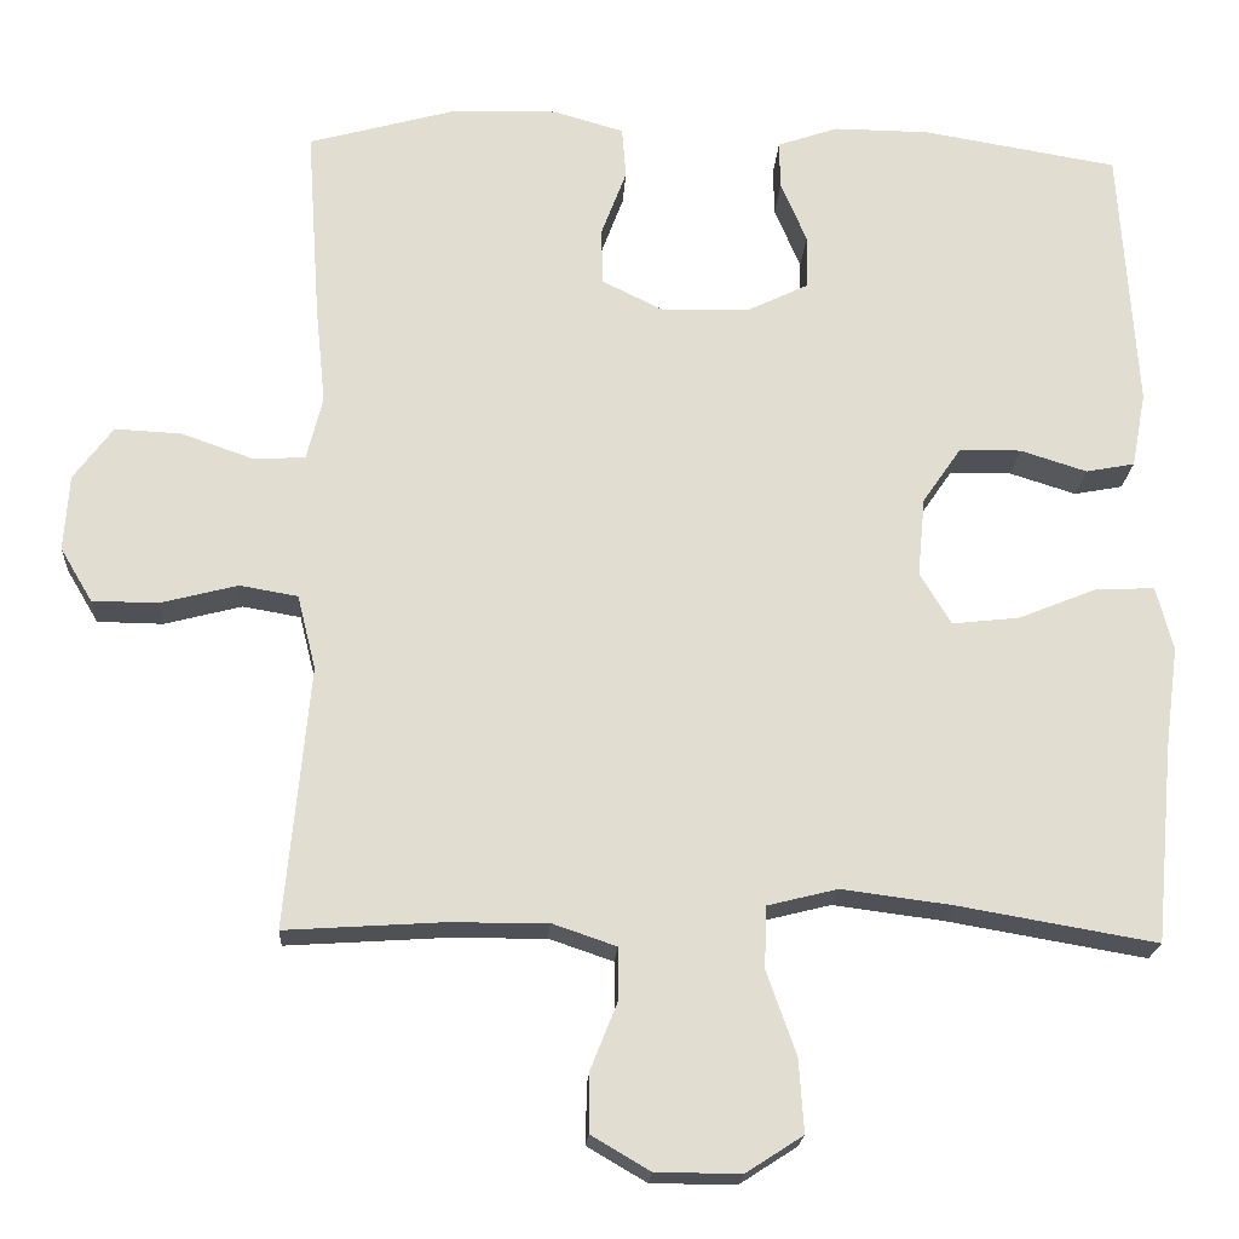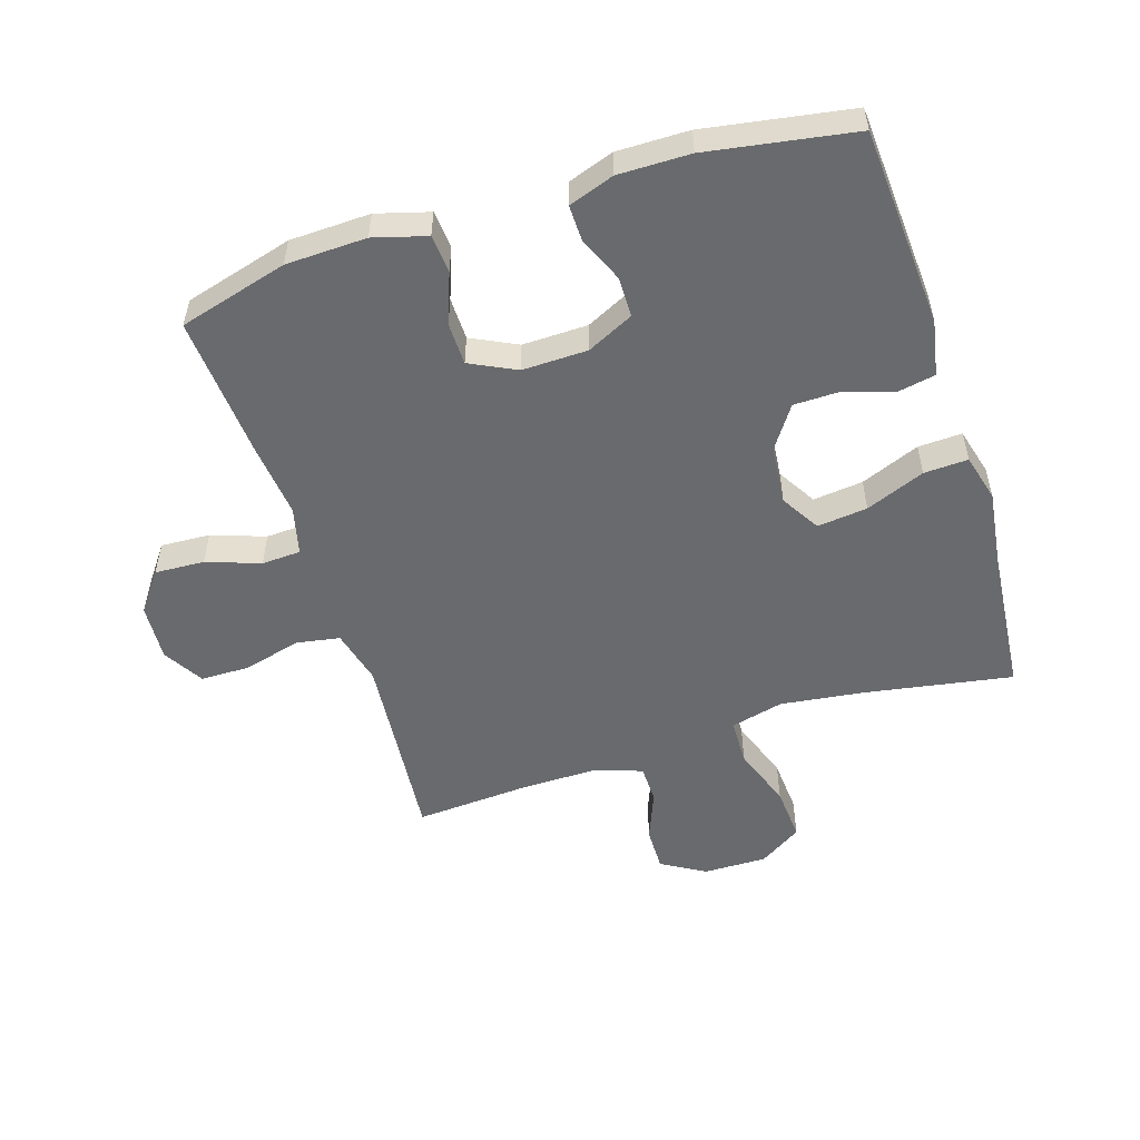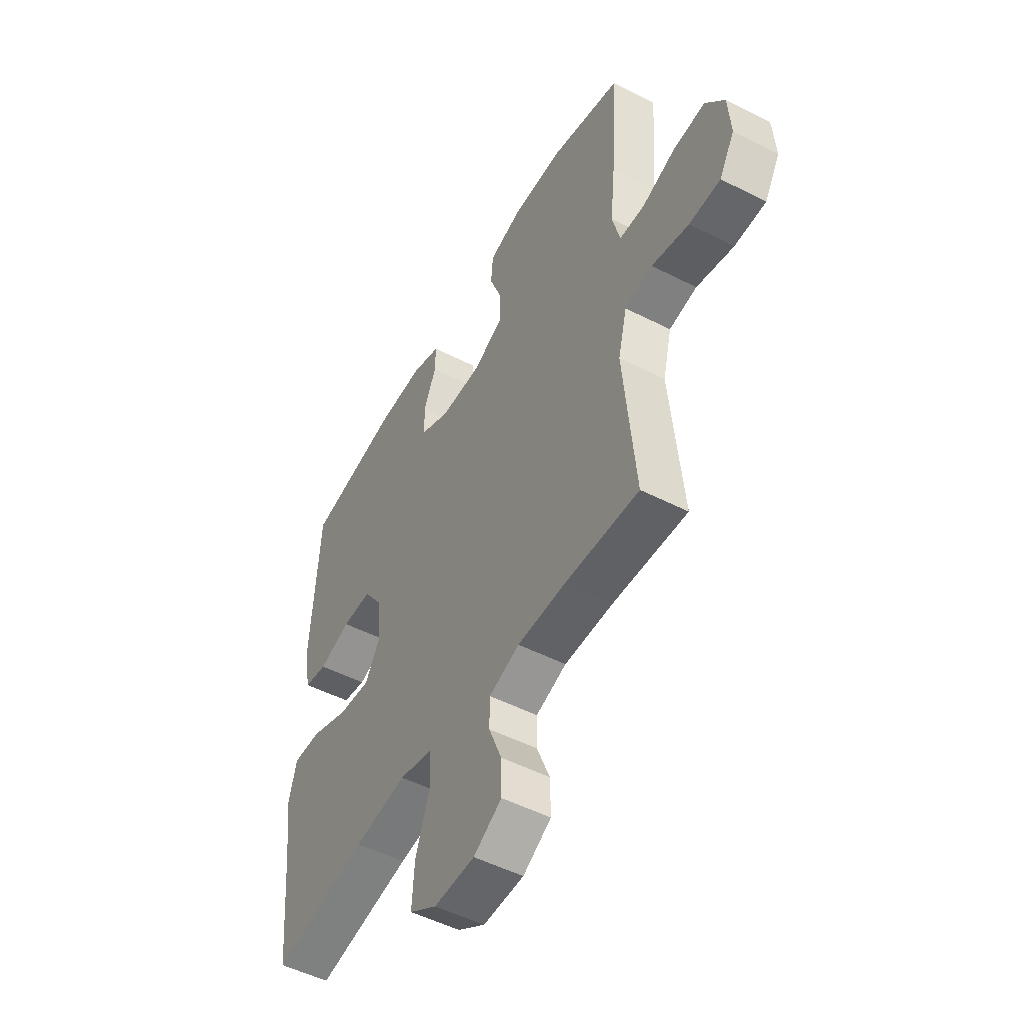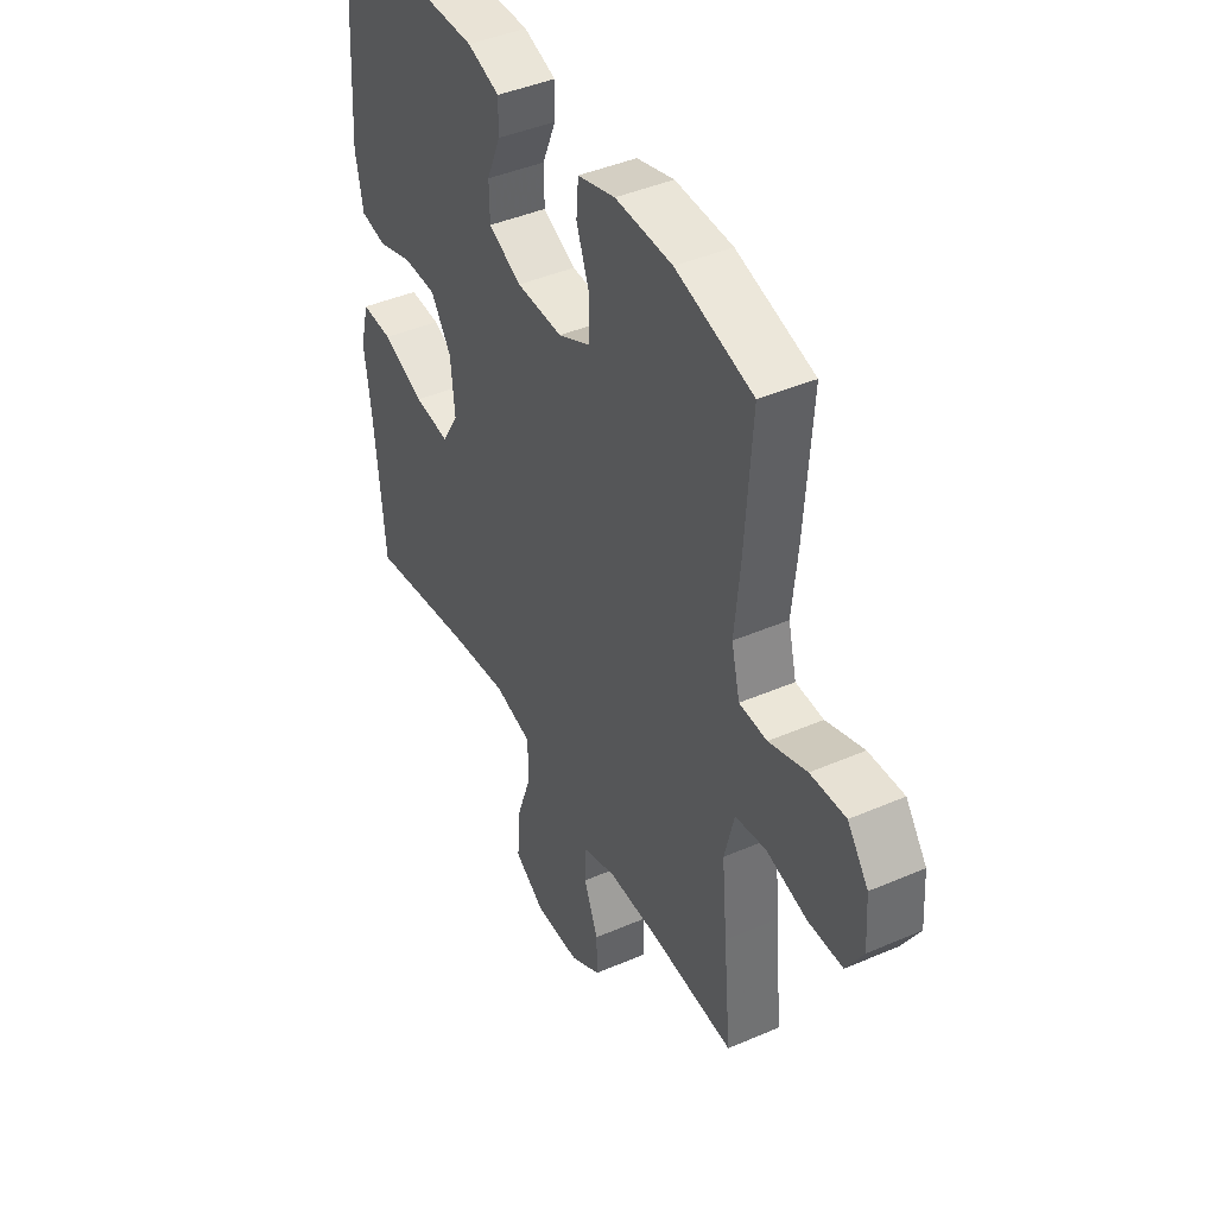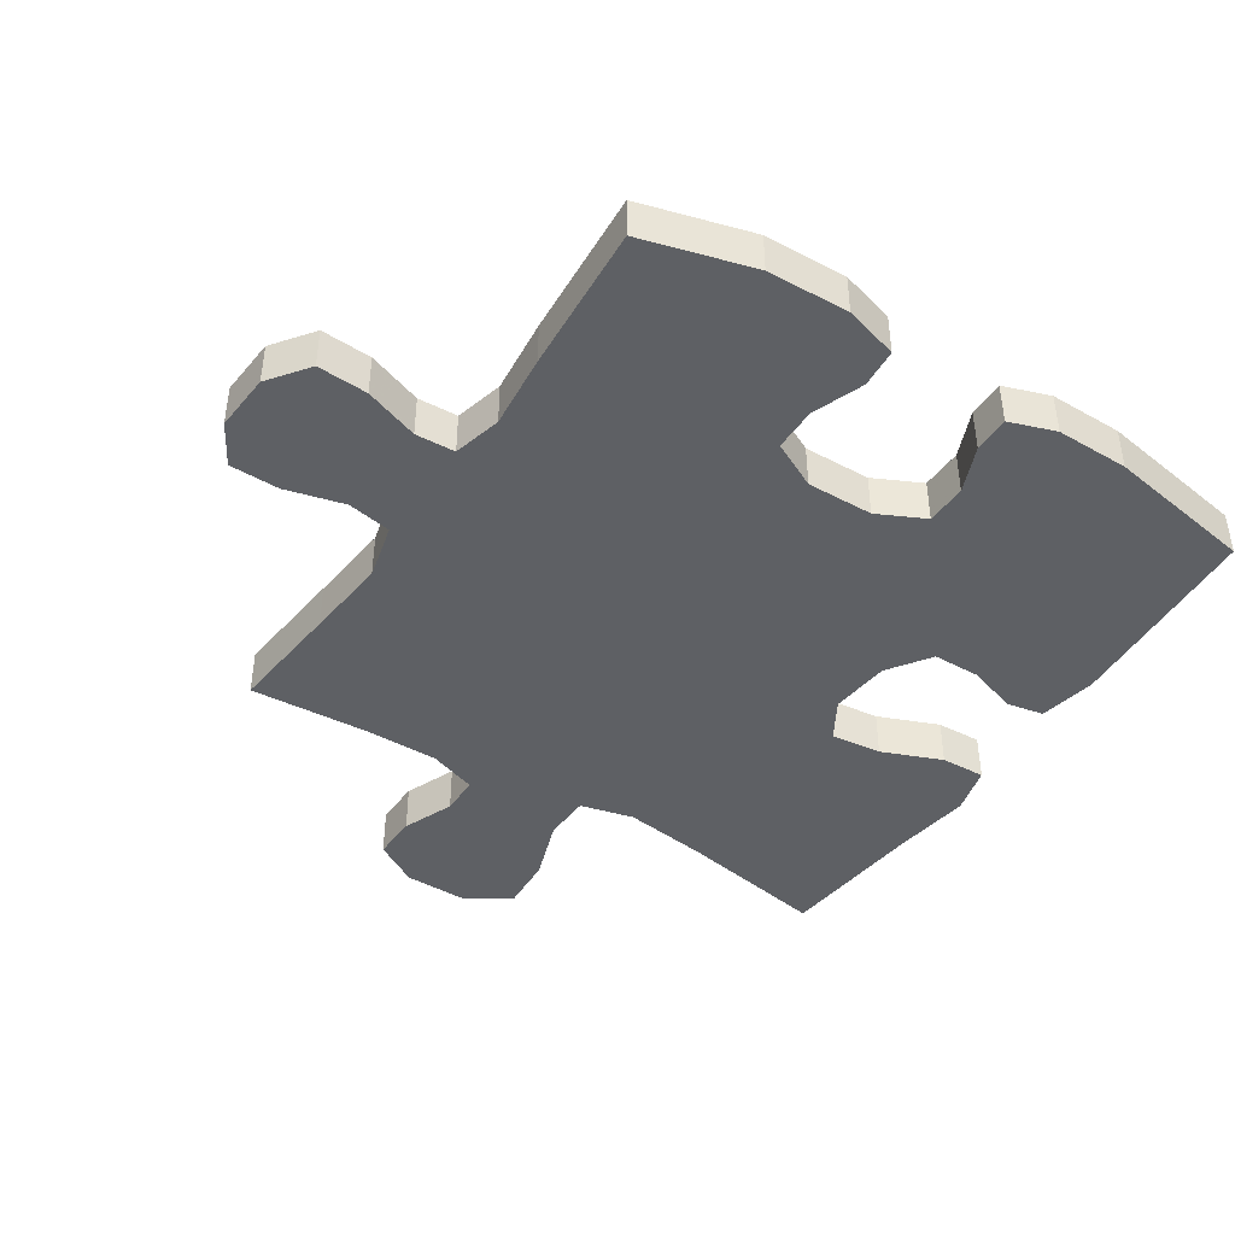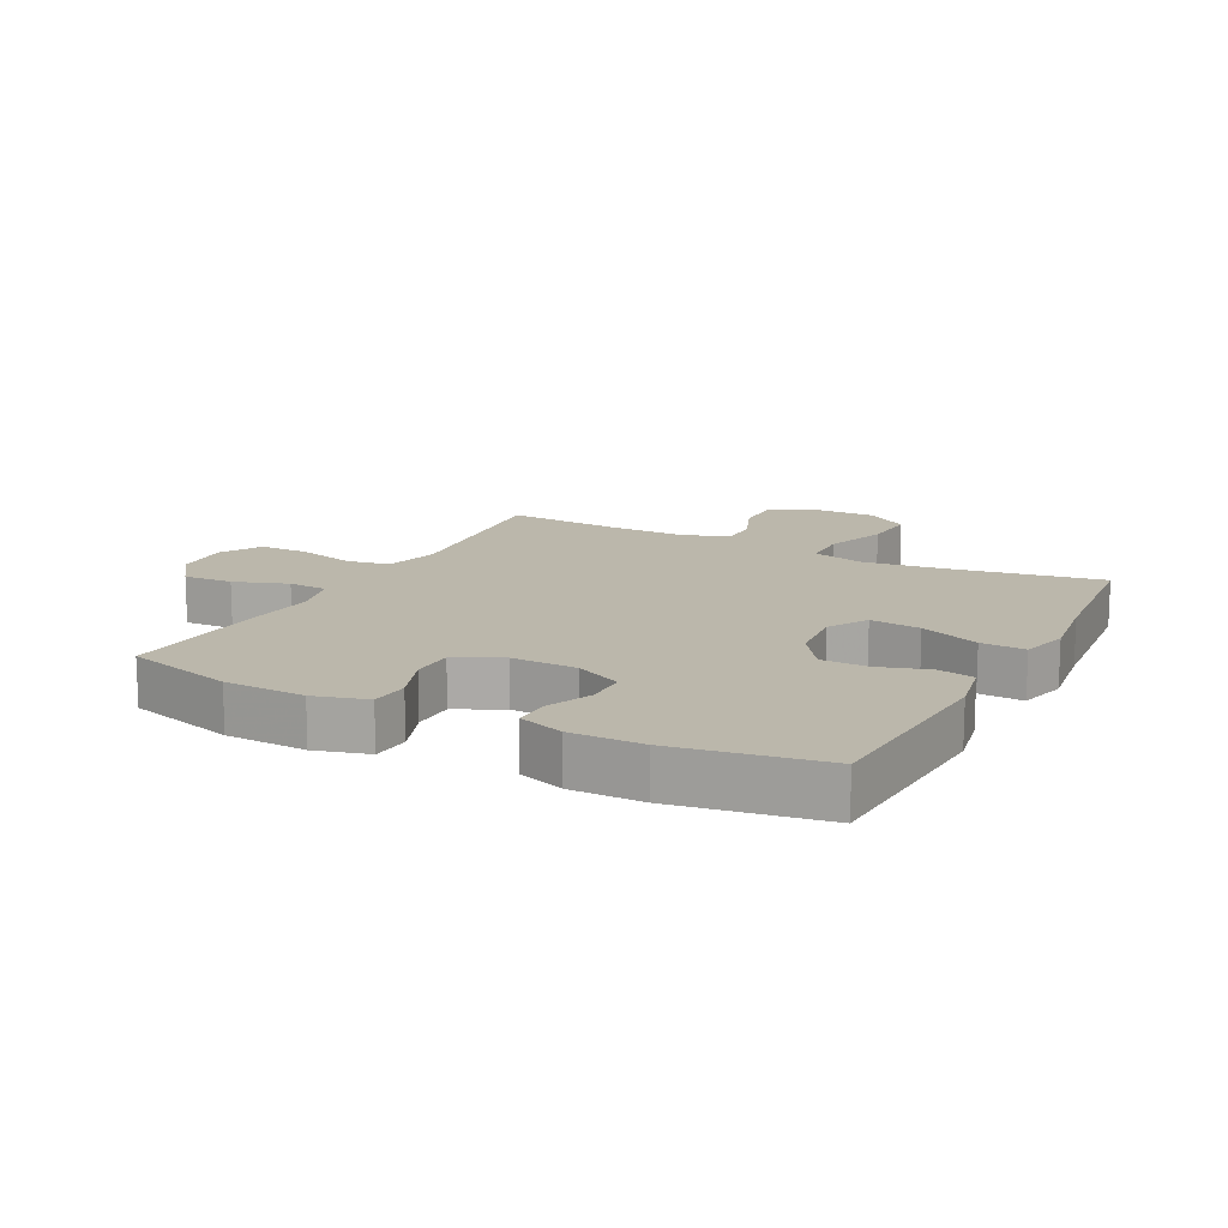
<metadata>
{"format":"obj","ext":"obj","renderer":"f3d","projection":"perspective","resolution":1024,"background":"white","views":[{"elev":-20.4,"azim":-3.4,"up":"+Z"},{"elev":-53.0,"azim":17.7,"up":"+Y"},{"elev":-51.0,"azim":-119.1,"up":"+Z"},{"elev":42.7,"azim":-117.3,"up":"+Z"},{"elev":-43.0,"azim":-33.2,"up":"+Y"},{"elev":14.2,"azim":27.5,"up":"+Y"}]}
</metadata>
<code>
v 0.5 0.07 0.5
v 0.52 0.07 0.182
v 0.503 0.07 0.093
v 0.445 0.07 0.082
v 0.366 0.07 0.107
v 0.292 0.07 0.106
v 0.246 0.07 0.039
v 0.237 0.07 -0.055
v 0.274 0.07 -0.117
v 0.354 0.07 -0.108
v 0.448 0.07 -0.07
v 0.518 0.07 -0.067
v 0.538 0.07 -0.143
v 0.522 0.07 -0.263
v 0.5 0.07 -0.5
v 0.263 0.07 -0.459
v 0.132 0.07 -0.442
v 0.048 0.07 -0.463
v 0.046 0.07 -0.537
v 0.081 0.07 -0.636
v 0.087 0.07 -0.723
v 0.019 0.07 -0.767
v -0.082 0.07 -0.766
v -0.152 0.07 -0.725
v -0.151 0.07 -0.654
v -0.119 0.07 -0.574
v -0.12 0.07 -0.513
v -0.196 0.07 -0.487
v -0.316 0.07 -0.488
v -0.5 0.07 -0.5
v -0.483 0.07 -0.319
v -0.471 0.07 -0.188
v -0.493 0.07 -0.1
v -0.562 0.07 -0.088
v -0.654 0.07 -0.112
v -0.732 0.07 -0.111
v -0.77 0.07 -0.047
v -0.764 0.07 0.044
v -0.717 0.07 0.107
v -0.638 0.07 0.103
v -0.553 0.07 0.073
v -0.491 0.07 0.076
v -0.472 0.07 0.152
v -0.484 0.07 0.269
v -0.5 0.07 0.5
v -0.327 0.07 0.548
v -0.199 0.07 0.552
v -0.115 0.07 0.528
v -0.11 0.07 0.467
v -0.14 0.07 0.387
v -0.139 0.07 0.319
v -0.066 0.07 0.283
v 0.038 0.07 0.285
v 0.112 0.07 0.321
v 0.113 0.07 0.385
v 0.082 0.07 0.458
v 0.081 0.07 0.515
v 0.153 0.07 0.54
v 0.267 0.07 0.539
v 0.5 0 0.5
v 0.52 0 0.182
v 0.503 0 0.093
v 0.445 0 0.082
v 0.366 0 0.107
v 0.292 0 0.106
v 0.246 0 0.039
v 0.237 0 -0.055
v 0.274 0 -0.117
v 0.354 0 -0.108
v 0.448 0 -0.07
v 0.518 0 -0.067
v 0.538 0 -0.143
v 0.522 0 -0.263
v 0.5 0 -0.5
v 0.263 0 -0.459
v 0.132 0 -0.442
v 0.048 0 -0.463
v 0.046 0 -0.537
v 0.081 0 -0.636
v 0.087 0 -0.723
v 0.019 0 -0.767
v -0.082 0 -0.766
v -0.152 0 -0.725
v -0.151 0 -0.654
v -0.119 0 -0.574
v -0.12 0 -0.513
v -0.196 0 -0.487
v -0.316 0 -0.488
v -0.5 0 -0.5
v -0.483 0 -0.319
v -0.471 0 -0.188
v -0.493 0 -0.1
v -0.562 0 -0.088
v -0.654 0 -0.112
v -0.732 0 -0.111
v -0.77 0 -0.047
v -0.764 0 0.044
v -0.717 0 0.107
v -0.638 0 0.103
v -0.553 0 0.073
v -0.491 0 0.076
v -0.472 0 0.152
v -0.484 0 0.269
v -0.5 0 0.5
v -0.327 0 0.548
v -0.199 0 0.552
v -0.115 0 0.528
v -0.11 0 0.467
v -0.14 0 0.387
v -0.139 0 0.319
v -0.066 0 0.283
v 0.038 0 0.285
v 0.112 0 0.321
v 0.113 0 0.385
v 0.082 0 0.458
v 0.081 0 0.515
v 0.153 0 0.54
v 0.267 0 0.539
f 3 4 5
f 2 3 5
f 1 2 5
f 59 1 5
f 58 59 5
f 57 58 5
f 56 57 5
f 55 56 5
f 54 55 5 6
f 53 54 6 7
f 52 53 7 8
f 51 52 8 9
f 48 49 50
f 47 48 50
f 46 47 50
f 45 46 50
f 44 45 50
f 43 44 50
f 42 43 50 51
f 39 40 41
f 38 39 41
f 37 38 41
f 36 37 41
f 35 36 41
f 34 35 41
f 33 34 41 42
f 42 51 9
f 33 42 9
f 32 33 9
f 29 30 31
f 31 32 9
f 29 31 9
f 28 29 9
f 24 25 26
f 23 24 26
f 22 23 26
f 21 22 26
f 20 21 26
f 19 20 26
f 18 19 26 27
f 14 15 16
f 14 16 17
f 13 14 17
f 12 13 17
f 11 12 17
f 10 11 17
f 28 9 10
f 27 28 10
f 18 27 10
f 10 17 18
f 64 63 62
f 64 62 61
f 64 61 60
f 64 60 118
f 64 118 117
f 64 117 116
f 64 116 115
f 64 115 114
f 65 64 114 113
f 66 65 113 112
f 67 66 112 111
f 68 67 111 110
f 109 108 107
f 109 107 106
f 109 106 105
f 109 105 104
f 109 104 103
f 109 103 102
f 110 109 102 101
f 100 99 98
f 100 98 97
f 100 97 96
f 100 96 95
f 100 95 94
f 100 94 93
f 101 100 93 92
f 68 110 101
f 68 101 92
f 68 92 91
f 90 89 88
f 68 91 90
f 68 90 88
f 68 88 87
f 85 84 83
f 85 83 82
f 85 82 81
f 85 81 80
f 85 80 79
f 85 79 78
f 86 85 78 77
f 75 74 73
f 76 75 73
f 76 73 72
f 76 72 71
f 76 71 70
f 76 70 69
f 69 68 87
f 69 87 86
f 69 86 77
f 77 76 69
f 1 60 61 2
f 2 61 62 3
f 3 62 63 4
f 4 63 64 5
f 5 64 65 6
f 6 65 66 7
f 7 66 67 8
f 8 67 68 9
f 9 68 69 10
f 10 69 70 11
f 11 70 71 12
f 12 71 72 13
f 13 72 73 14
f 14 73 74 15
f 15 74 75 16
f 16 75 76 17
f 17 76 77 18
f 18 77 78 19
f 19 78 79 20
f 20 79 80 21
f 21 80 81 22
f 22 81 82 23
f 23 82 83 24
f 24 83 84 25
f 25 84 85 26
f 26 85 86 27
f 27 86 87 28
f 28 87 88 29
f 29 88 89 30
f 30 89 90 31
f 31 90 91 32
f 32 91 92 33
f 33 92 93 34
f 34 93 94 35
f 35 94 95 36
f 36 95 96 37
f 37 96 97 38
f 38 97 98 39
f 39 98 99 40
f 40 99 100 41
f 41 100 101 42
f 42 101 102 43
f 43 102 103 44
f 44 103 104 45
f 45 104 105 46
f 46 105 106 47
f 47 106 107 48
f 48 107 108 49
f 49 108 109 50
f 50 109 110 51
f 51 110 111 52
f 52 111 112 53
f 53 112 113 54
f 54 113 114 55
f 55 114 115 56
f 56 115 116 57
f 57 116 117 58
f 58 117 118 59
f 59 118 60 1

</code>
